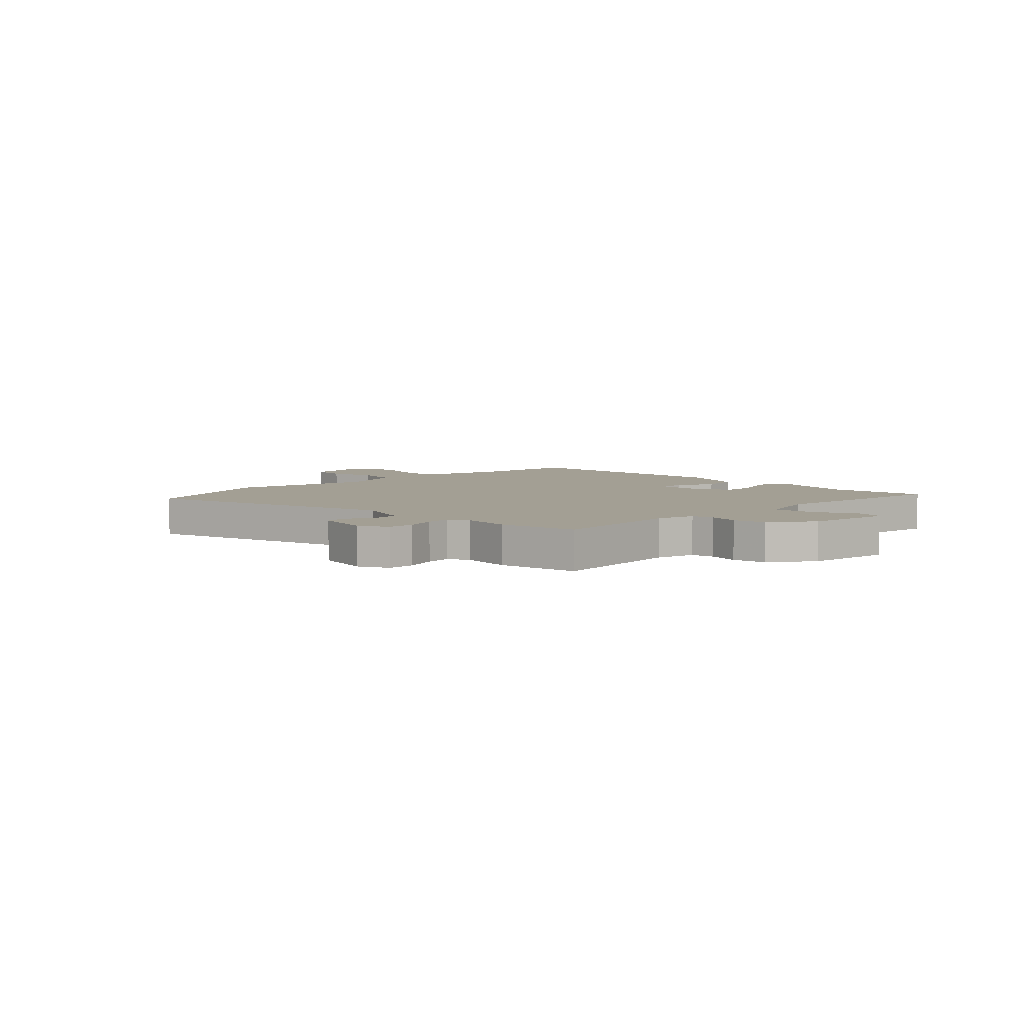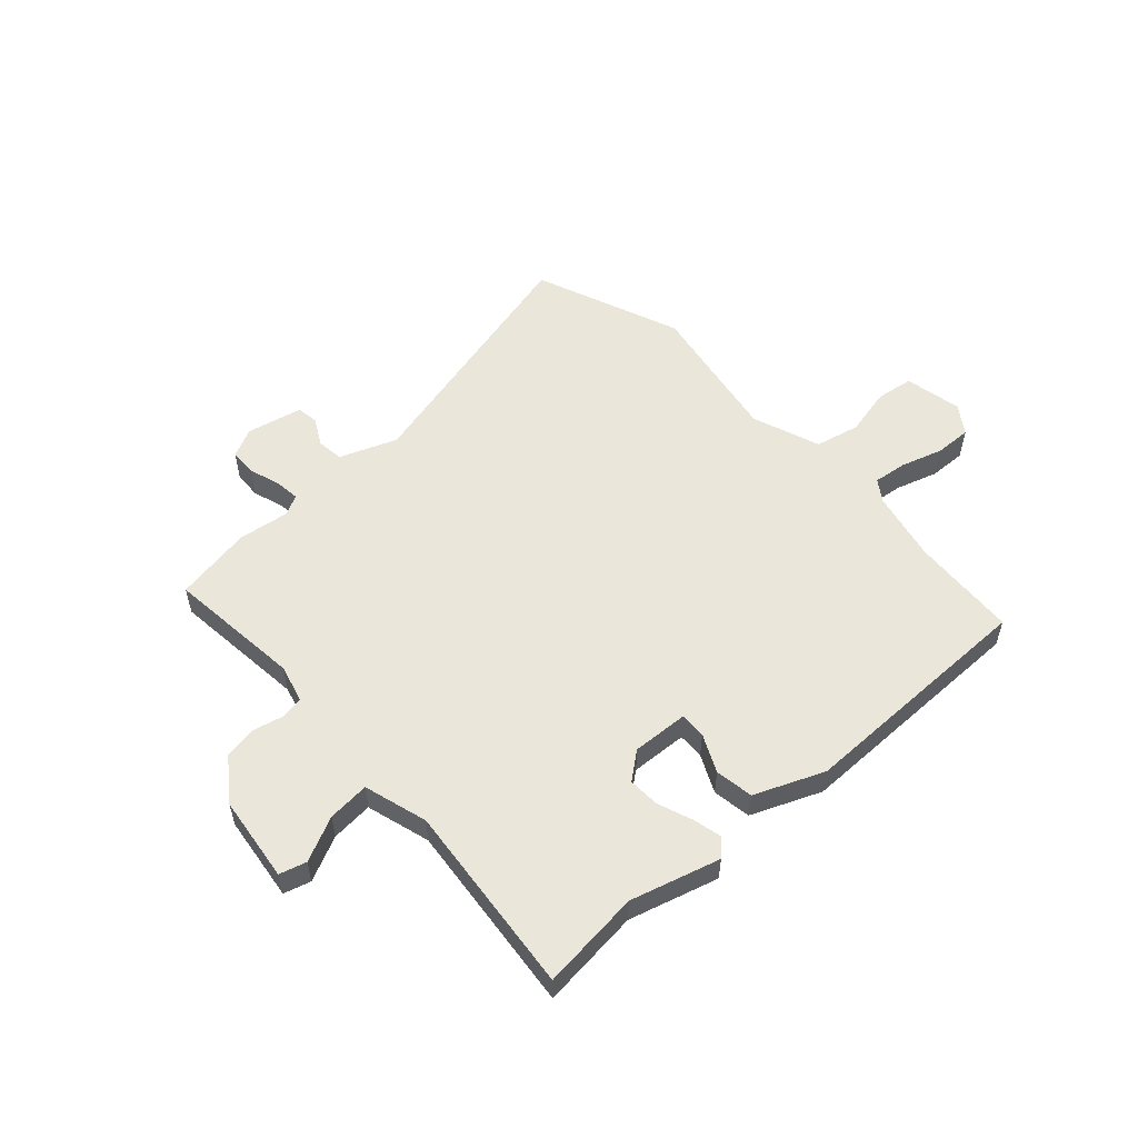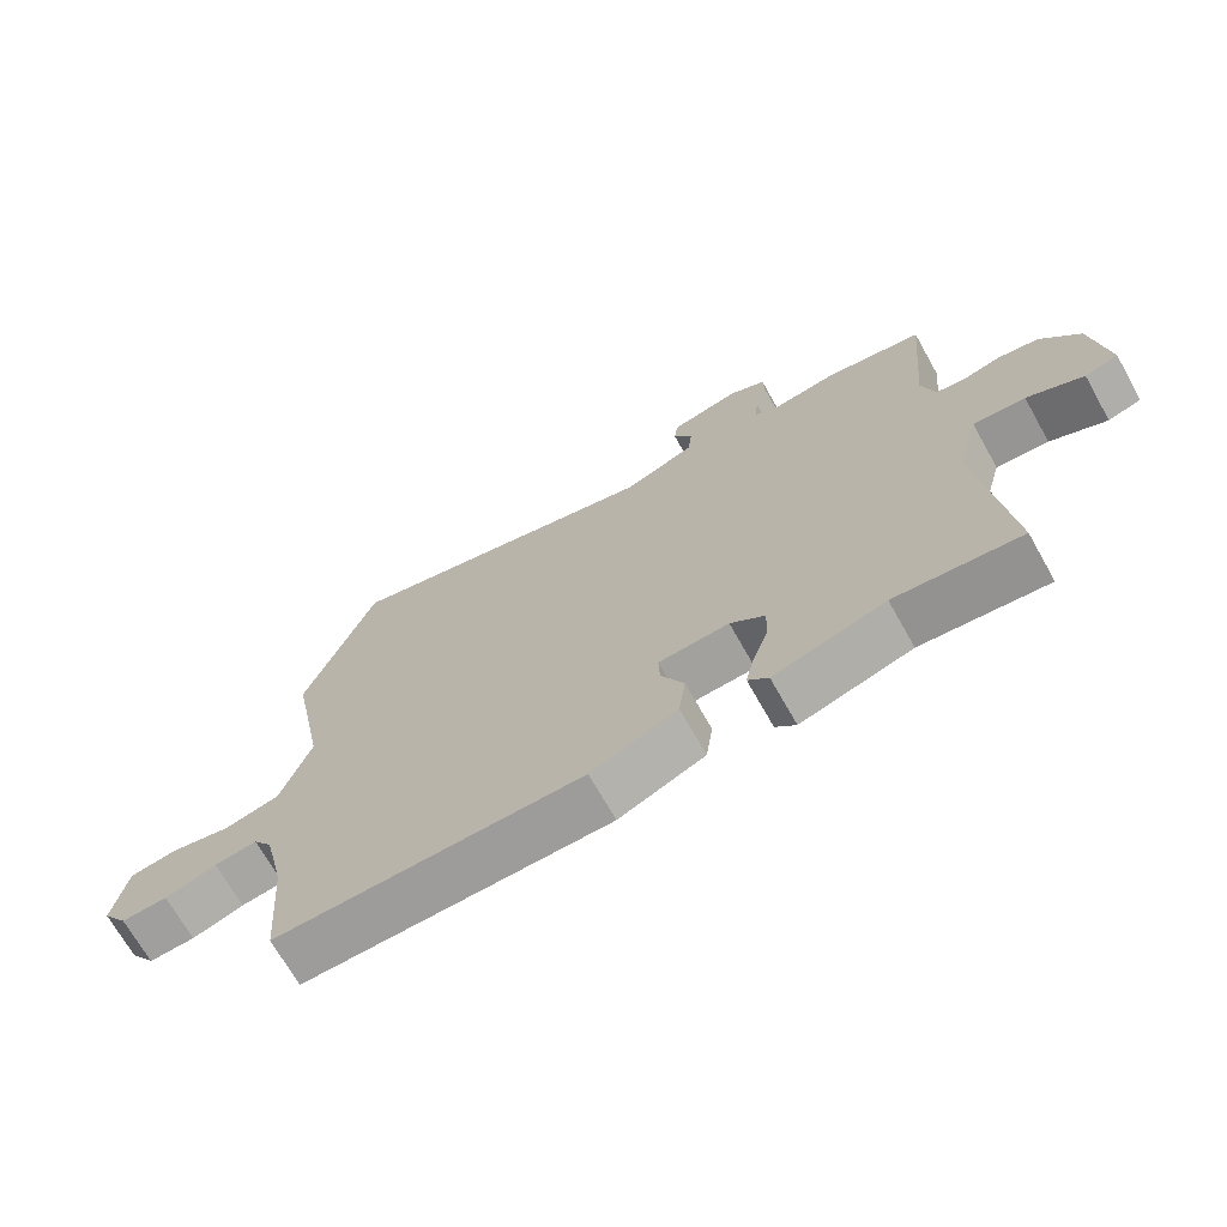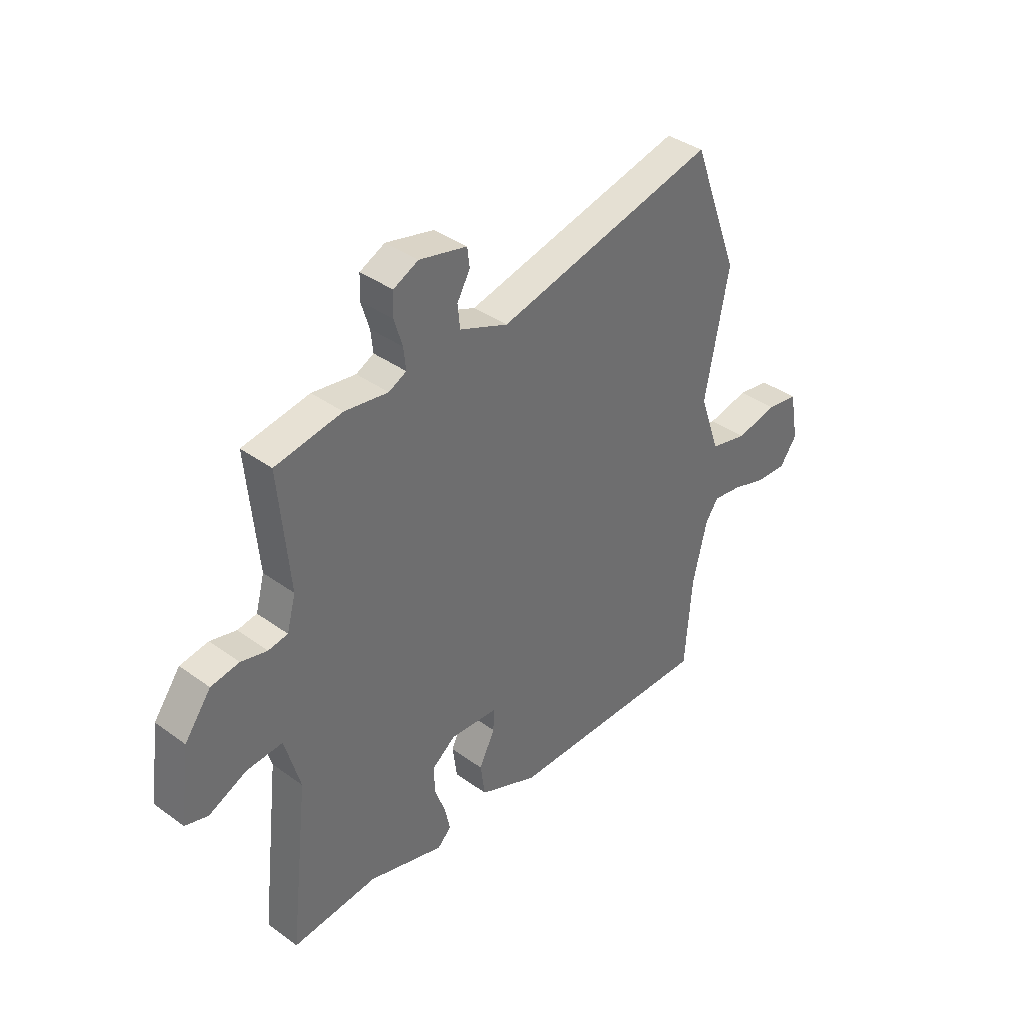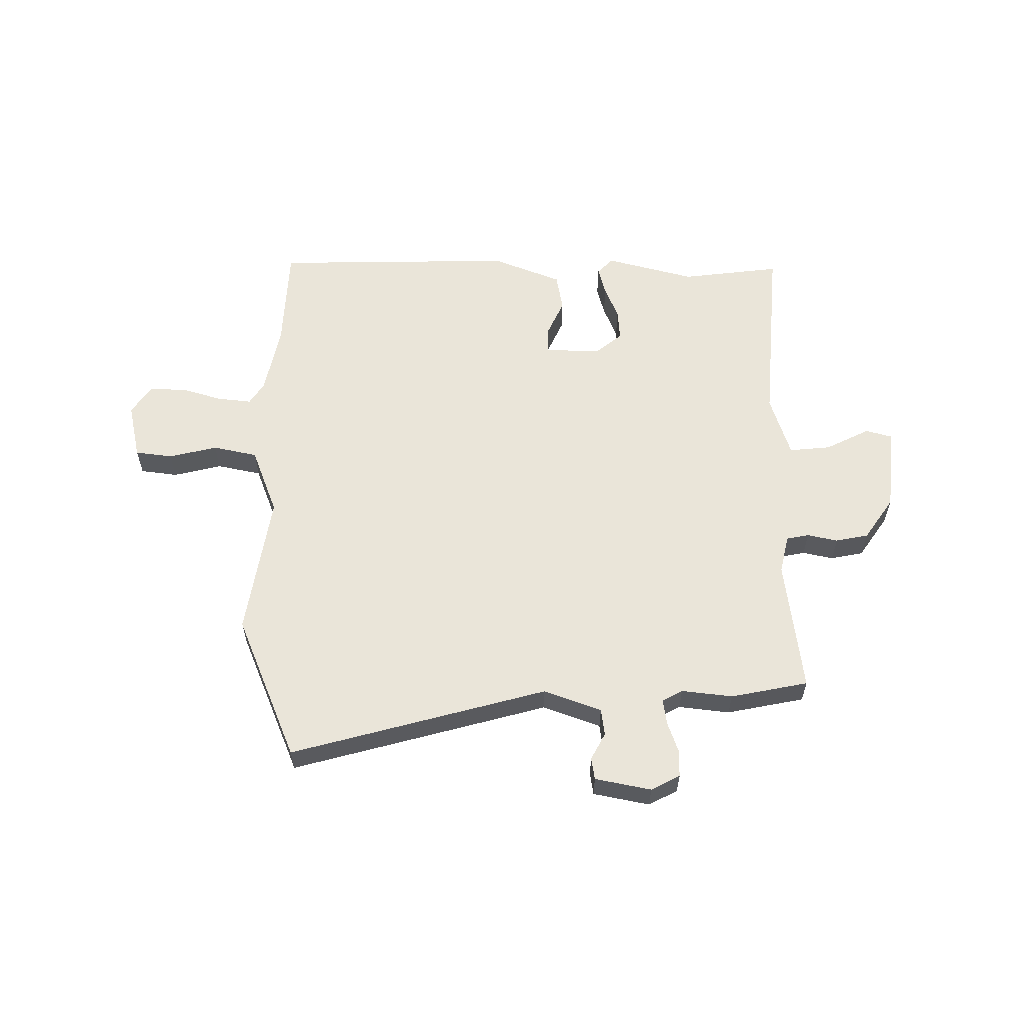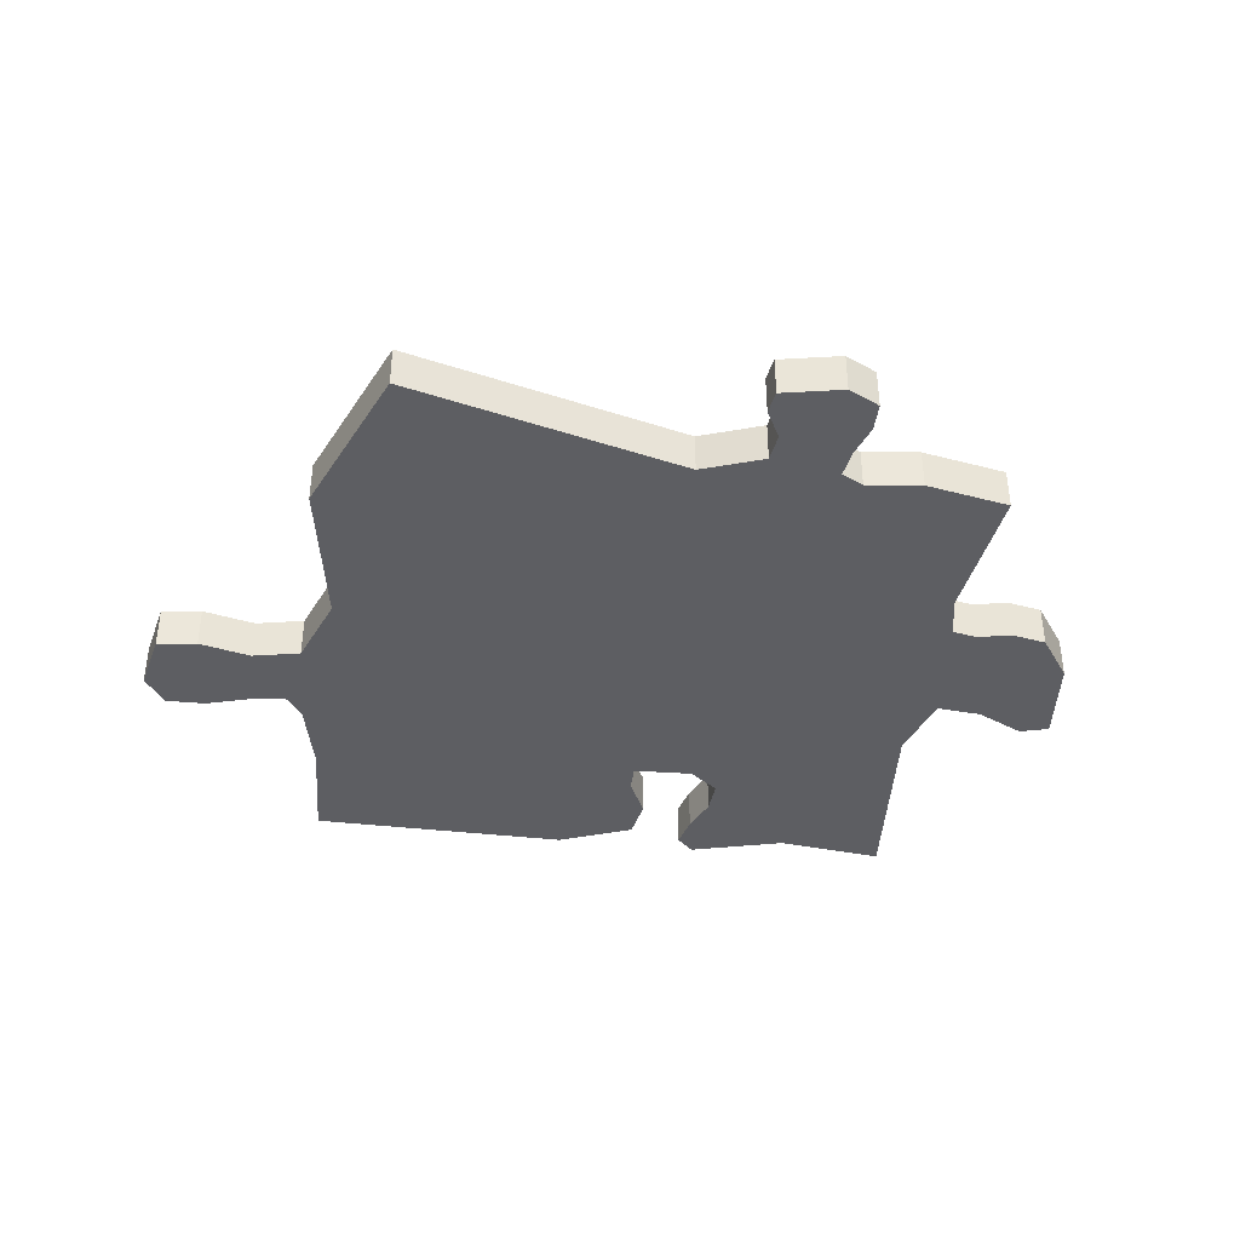
<metadata>
{"format":"obj","ext":"obj","renderer":"f3d","projection":"perspective","resolution":1024,"background":"white","views":[{"elev":5.4,"azim":44.1,"up":"+Y"},{"elev":54.7,"azim":136.9,"up":"+Y"},{"elev":-69.8,"azim":29.4,"up":"+Z"},{"elev":38.2,"azim":132.5,"up":"+Z"},{"elev":58.5,"azim":-1.5,"up":"+Y"},{"elev":-38.9,"azim":-9.0,"up":"+Y"}]}
</metadata>
<code>
v -0.56 0.07 0.342
v -0.457 0.07 0.615
v 0.02 0.07 0.501
v 0.125 0.07 0.543
v 0.13 0.07 0.593
v 0.102 0.07 0.642
v 0.107 0.07 0.683
v 0.21 0.07 0.707
v 0.264 0.07 0.681
v 0.266 0.07 0.631
v 0.248 0.07 0.573
v 0.243 0.07 0.526
v 0.281 0.07 0.507
v 0.375 0.07 0.521
v 0.519 0.07 0.497
v 0.496 0.07 0.247
v 0.515 0.07 0.177
v 0.557 0.07 0.17
v 0.613 0.07 0.184
v 0.674 0.07 0.174
v 0.731 0.07 0.097
v 0.753 0.07 -0.061
v 0.704 0.07 -0.076
v 0.621 0.07 -0.038
v 0.544 0.07 -0.033
v 0.511 0.07 -0.151
v 0.552 0.07 -0.505
v 0.367 0.07 -0.488
v 0.203 0.07 -0.537
v 0.173 0.07 -0.508
v 0.185 0.07 -0.454
v 0.208 0.07 -0.391
v 0.21 0.07 -0.332
v 0.159 0.07 -0.293
v 0.055 0.07 -0.3
v 0.057 0.07 -0.348
v 0.091 0.07 -0.417
v 0.081 0.07 -0.488
v -0.046 0.07 -0.543
v -0.496 0.07 -0.549
v -0.511 0.07 -0.353
v -0.542 0.07 -0.223
v -0.57 0.07 -0.183
v -0.633 0.07 -0.192
v -0.709 0.07 -0.217
v -0.777 0.07 -0.22
v -0.814 0.07 -0.168
v -0.794 0.07 -0.062
v -0.725 0.07 -0.051
v -0.635 0.07 -0.07
v -0.553 0.07 -0.05
v -0.509 0.07 0.077
v -0.56 0 0.342
v -0.457 0 0.615
v 0.02 0 0.501
v 0.125 0 0.543
v 0.13 0 0.593
v 0.102 0 0.642
v 0.107 0 0.683
v 0.21 0 0.707
v 0.264 0 0.681
v 0.266 0 0.631
v 0.248 0 0.573
v 0.243 0 0.526
v 0.281 0 0.507
v 0.375 0 0.521
v 0.519 0 0.497
v 0.496 0 0.247
v 0.515 0 0.177
v 0.557 0 0.17
v 0.613 0 0.184
v 0.674 0 0.174
v 0.731 0 0.097
v 0.753 0 -0.061
v 0.704 0 -0.076
v 0.621 0 -0.038
v 0.544 0 -0.033
v 0.511 0 -0.151
v 0.552 0 -0.505
v 0.367 0 -0.488
v 0.203 0 -0.537
v 0.173 0 -0.508
v 0.185 0 -0.454
v 0.208 0 -0.391
v 0.21 0 -0.332
v 0.159 0 -0.293
v 0.055 0 -0.3
v 0.057 0 -0.348
v 0.091 0 -0.417
v 0.081 0 -0.488
v -0.046 0 -0.543
v -0.496 0 -0.549
v -0.511 0 -0.353
v -0.542 0 -0.223
v -0.57 0 -0.183
v -0.633 0 -0.192
v -0.709 0 -0.217
v -0.777 0 -0.22
v -0.814 0 -0.168
v -0.794 0 -0.062
v -0.725 0 -0.051
v -0.635 0 -0.07
v -0.553 0 -0.05
v -0.509 0 0.077
f 48 49 50
f 47 48 50
f 46 47 50
f 45 46 50
f 44 45 50
f 43 44 50 51
f 42 43 51 52
f 39 40 41
f 38 39 41
f 37 38 41
f 36 37 41
f 41 42 52
f 36 41 52
f 35 36 52
f 30 31 32
f 29 30 32
f 28 29 32
f 28 32 33
f 27 28 33
f 26 27 33
f 25 26 33 34
f 22 23 24
f 21 22 24
f 20 21 24
f 19 20 24
f 18 19 24
f 17 18 24 25
f 1 2 3
f 52 1 3
f 35 52 3
f 34 35 3
f 25 34 3
f 17 25 3
f 16 17 3
f 9 10 11
f 8 9 11
f 7 8 11
f 6 7 11
f 5 6 11
f 4 5 11 12
f 3 4 12 13
f 13 14 15 16
f 3 13 16
f 102 101 100
f 102 100 99
f 102 99 98
f 102 98 97
f 102 97 96
f 103 102 96 95
f 104 103 95 94
f 93 92 91
f 93 91 90
f 93 90 89
f 93 89 88
f 104 94 93
f 104 93 88
f 104 88 87
f 84 83 82
f 84 82 81
f 84 81 80
f 85 84 80
f 85 80 79
f 85 79 78
f 86 85 78 77
f 76 75 74
f 76 74 73
f 76 73 72
f 76 72 71
f 76 71 70
f 77 76 70 69
f 55 54 53
f 55 53 104
f 55 104 87
f 55 87 86
f 55 86 77
f 55 77 69
f 55 69 68
f 63 62 61
f 63 61 60
f 63 60 59
f 63 59 58
f 63 58 57
f 64 63 57 56
f 65 64 56 55
f 68 67 66 65
f 68 65 55
f 1 53 54 2
f 2 54 55 3
f 3 55 56 4
f 4 56 57 5
f 5 57 58 6
f 6 58 59 7
f 7 59 60 8
f 8 60 61 9
f 9 61 62 10
f 10 62 63 11
f 11 63 64 12
f 12 64 65 13
f 13 65 66 14
f 14 66 67 15
f 15 67 68 16
f 16 68 69 17
f 17 69 70 18
f 18 70 71 19
f 19 71 72 20
f 20 72 73 21
f 21 73 74 22
f 22 74 75 23
f 23 75 76 24
f 24 76 77 25
f 25 77 78 26
f 26 78 79 27
f 27 79 80 28
f 28 80 81 29
f 29 81 82 30
f 30 82 83 31
f 31 83 84 32
f 32 84 85 33
f 33 85 86 34
f 34 86 87 35
f 35 87 88 36
f 36 88 89 37
f 37 89 90 38
f 38 90 91 39
f 39 91 92 40
f 40 92 93 41
f 41 93 94 42
f 42 94 95 43
f 43 95 96 44
f 44 96 97 45
f 45 97 98 46
f 46 98 99 47
f 47 99 100 48
f 48 100 101 49
f 49 101 102 50
f 50 102 103 51
f 51 103 104 52
f 52 104 53 1

</code>
